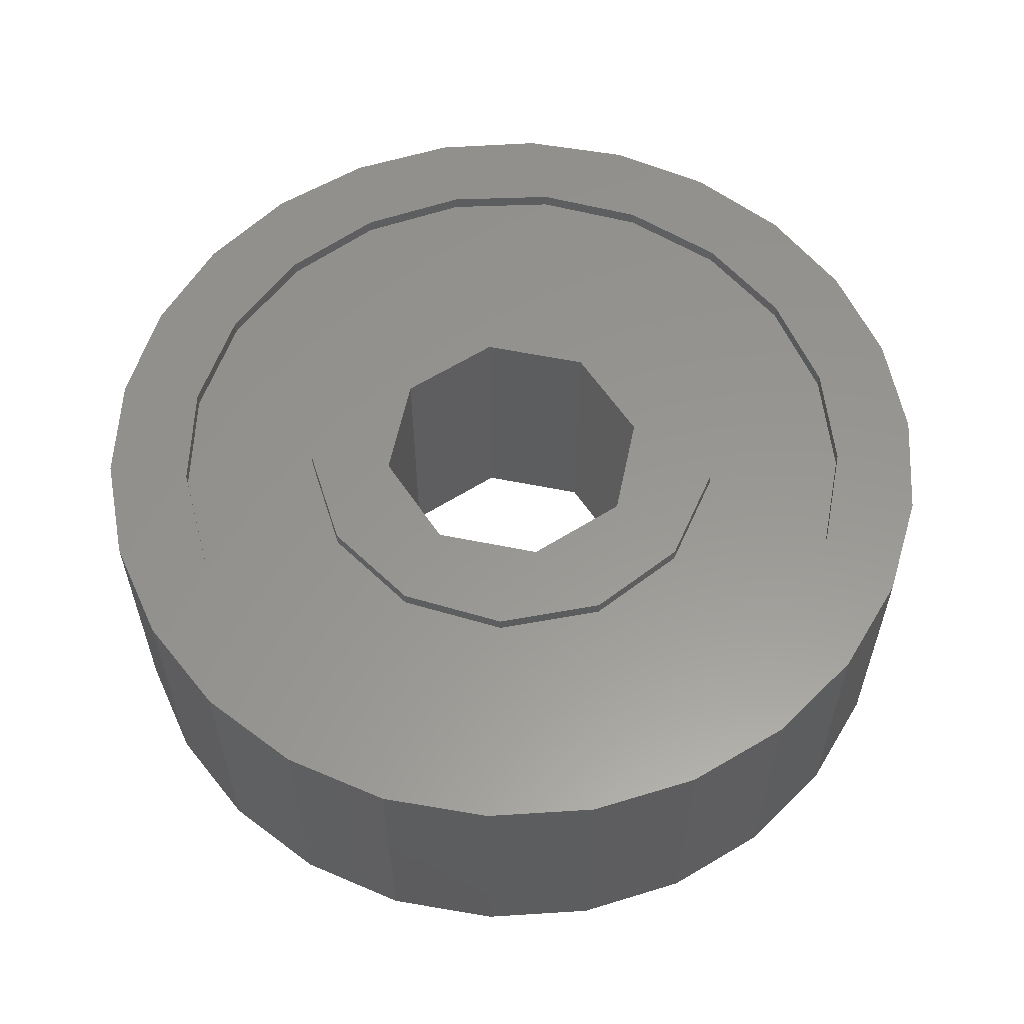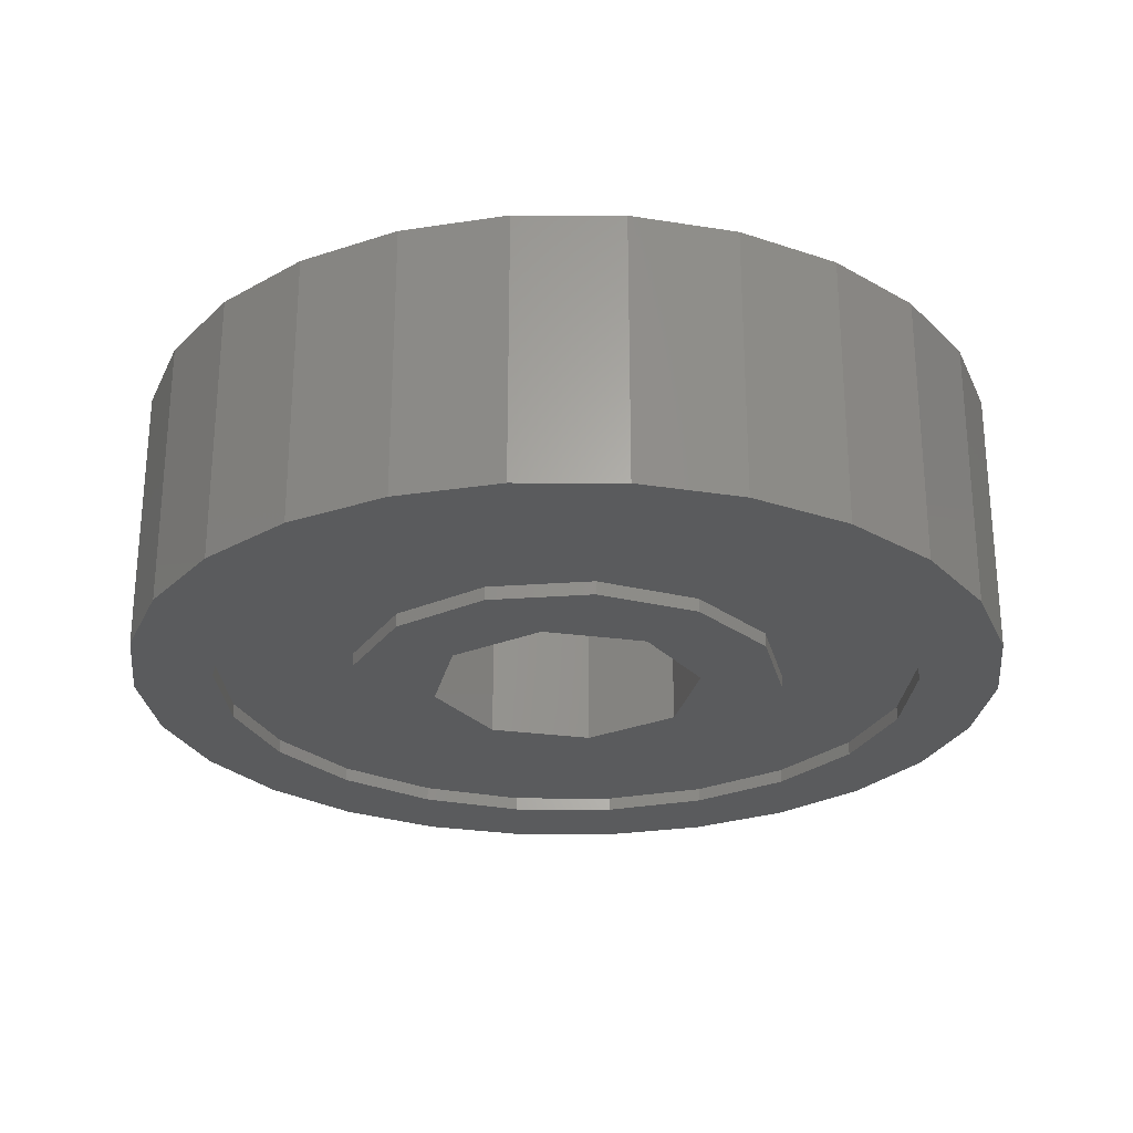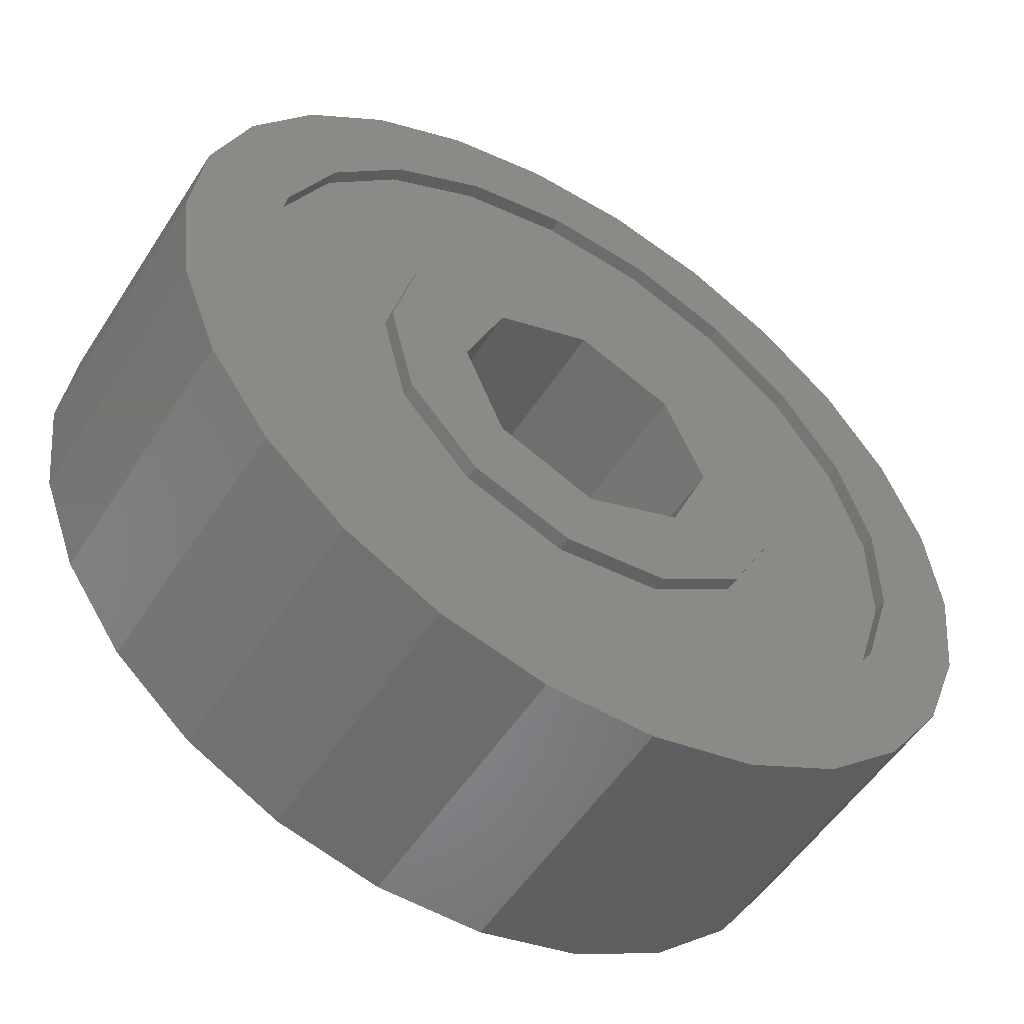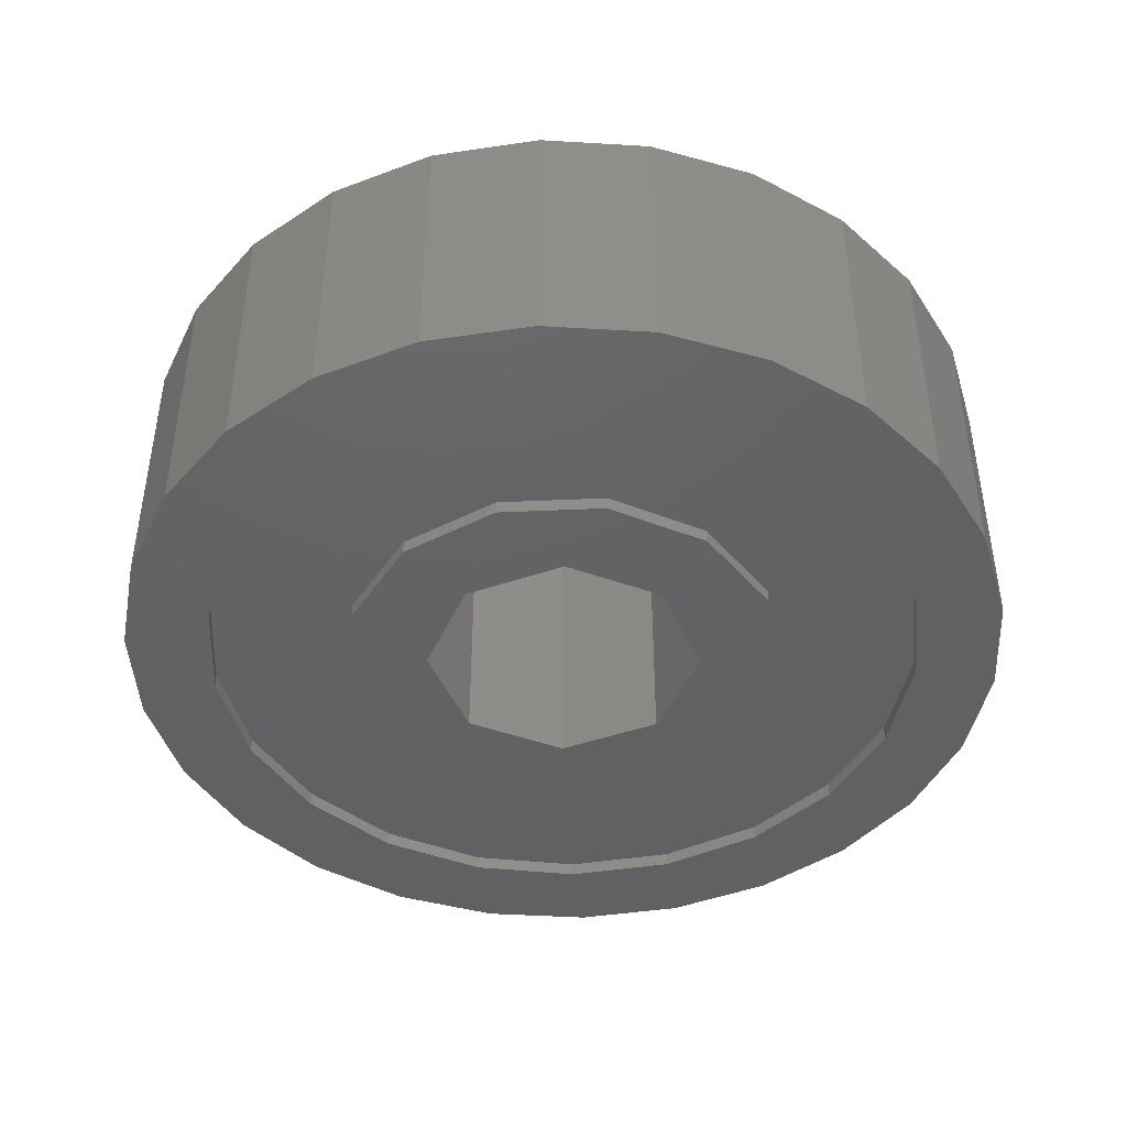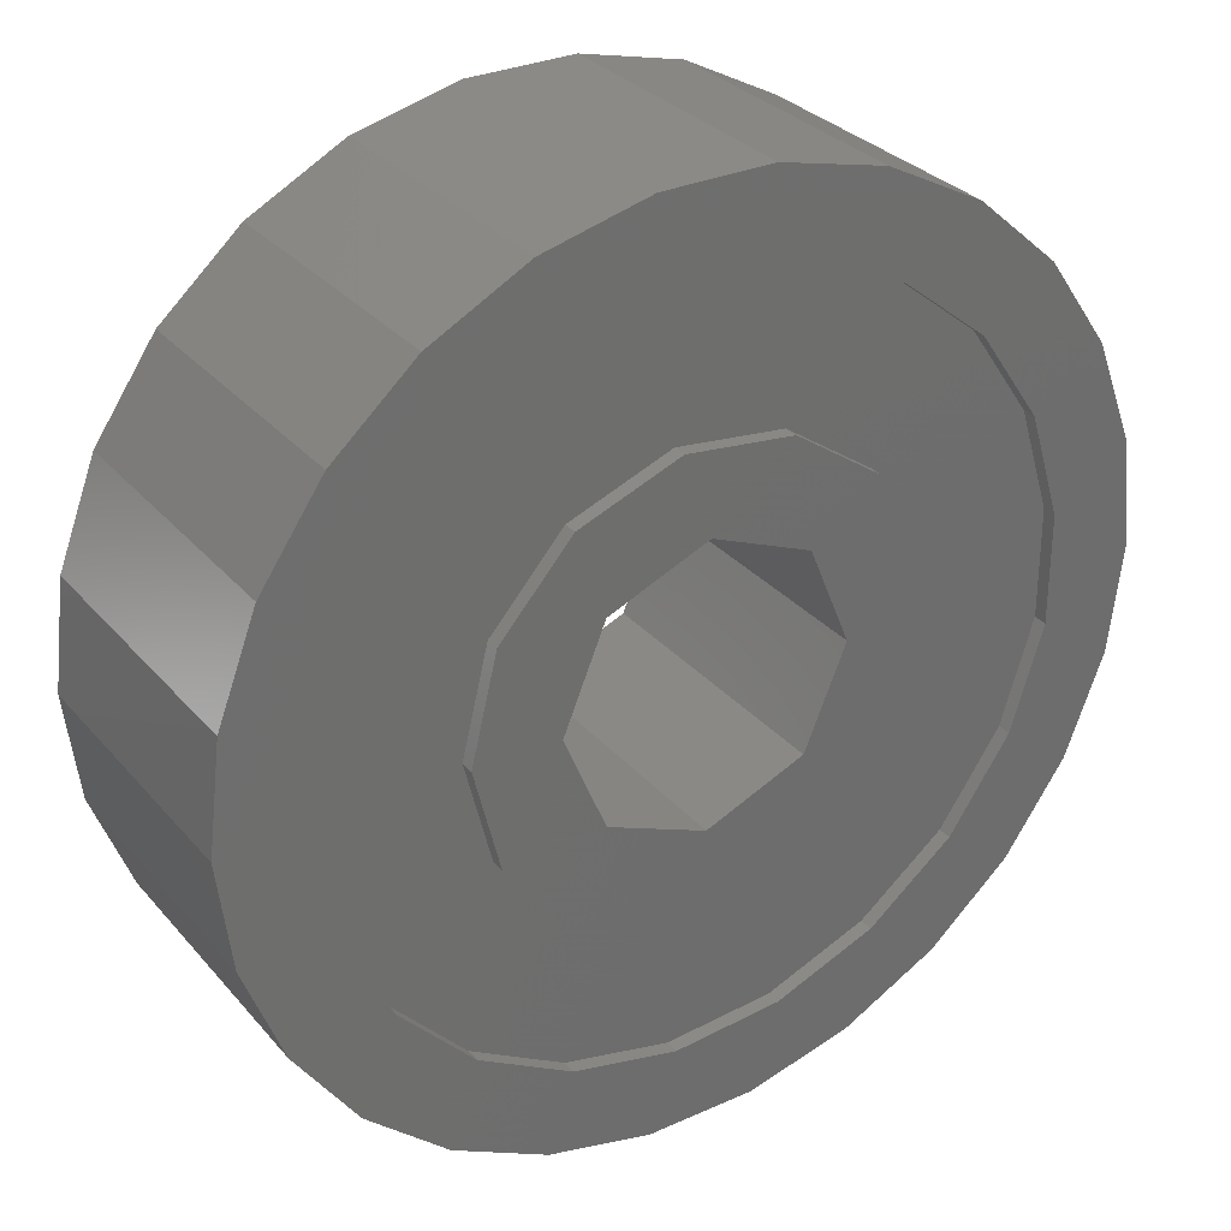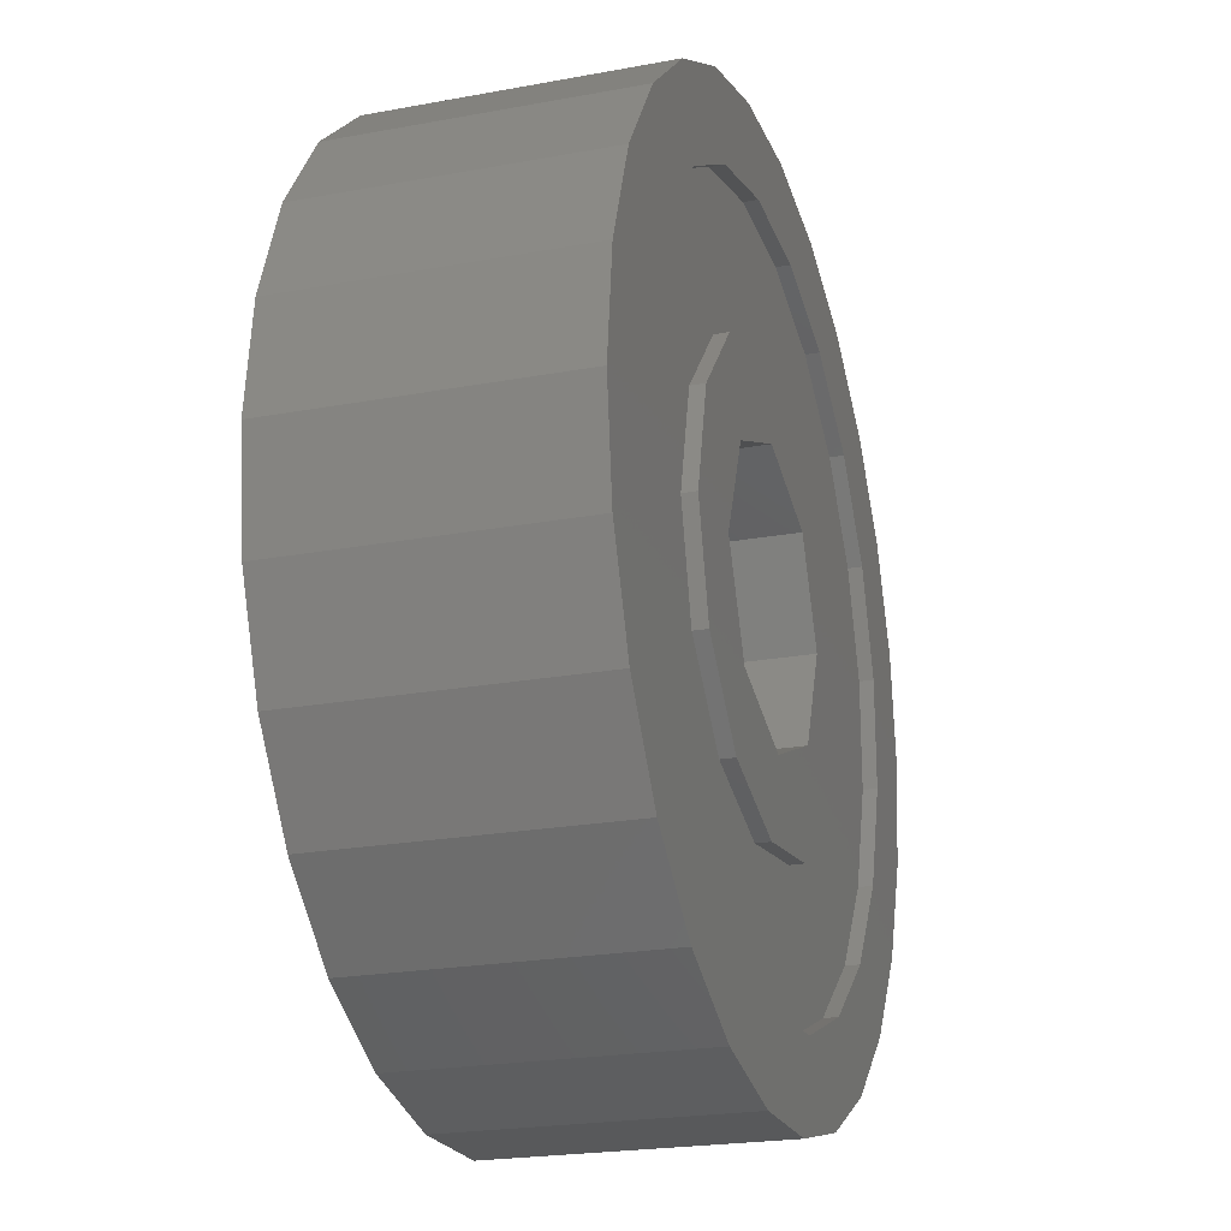
<metadata>
{"format":"stl","ext":"stl","renderer":"f3d","projection":"perspective","resolution":1024,"background":"white","views":[{"elev":58.3,"azim":-100.7,"up":"+Z"},{"elev":-26.4,"azim":55.1,"up":"+Z"},{"elev":-53.7,"azim":147.8,"up":"+Y"},{"elev":-44.2,"azim":134.5,"up":"+Z"},{"elev":30.6,"azim":147.1,"up":"+Y"},{"elev":-21.9,"azim":108.1,"up":"+Y"}]}
</metadata>
<code>
# stl→obj: 204 verts, 408 faces
v -8 -2.573e-15 -2.5
v -8 -2.573e-15 2.5
v -7.768 1.915 -2.5
v -7.768 1.915 2.5
v -7.768 -1.915 -2.5
v -7.768 -1.915 2.5
v -7.084 3.718 -2.5
v -5.988 5.305 -2.5
v -4.545 6.584 -2.5
v -4.765 4.421 -2.5
v -2.837 7.48 -2.5
v -3.25 5.629 -2.5
v -0.9643 7.942 -2.5
v -1.446 6.337 -2.5
v 0.9643 7.942 -2.5
v 0.4857 6.482 -2.5
v 2.837 7.48 -2.5
v 2.375 6.051 -2.5
v 4.545 6.584 -2.5
v 4.053 5.082 -2.5
v 5.988 5.305 -2.5
v 5.371 3.662 -2.5
v 7.084 3.718 -2.5
v 6.211 1.916 -2.5
v 7.768 1.915 -2.5
v 6.5 0 -2.5
v 8 0 -2.5
v 6.211 -1.916 -2.5
v 7.768 -1.915 -2.5
v 7.084 -3.718 -2.5
v 5.371 -3.662 -2.5
v 5.988 -5.305 -2.5
v 4.053 -5.082 -2.5
v 4.545 -6.584 -2.5
v 2.375 -6.051 -2.5
v 2.837 -7.48 -2.5
v 0.4857 -6.482 -2.5
v 0.9643 -7.942 -2.5
v -3.25 -5.629 -2.5
v -0.9643 -7.942 -2.5
v -2.837 -7.48 -2.5
v -4.545 -6.584 -2.5
v -5.988 -5.305 -2.5
v -7.084 -3.718 -2.5
v -5.856 -2.82 -2.5
v -6.427 -0.9688 -2.5
v -4.765 -4.421 -2.5
v -1.446 -6.337 -2.5
v -5.856 2.82 -2.5
v -6.427 0.9688 -2.5
v -7.084 3.718 2.5
v -5.988 -5.305 2.5
v -7.084 -3.718 2.5
v -4.545 -6.584 2.5
v -5.856 -2.82 2.5
v 6.5 0 2.5
v 6.211 -1.916 2.5
v 7.768 -1.915 2.5
v -5.856 2.82 2.5
v -4.765 4.421 2.5
v 2.375 6.051 2.5
v 4.053 5.082 2.5
v 4.545 6.584 2.5
v -1.446 6.337 2.5
v 0.4857 6.482 2.5
v 0.9643 7.942 2.5
v -3.25 5.629 2.5
v -2.837 7.48 2.5
v -0.9643 7.942 2.5
v -4.545 6.584 2.5
v -5.988 5.305 2.5
v 0.4857 -6.482 2.5
v -1.446 -6.337 2.5
v 0.9643 -7.942 2.5
v 5.371 3.662 2.5
v 5.988 5.305 2.5
v 2.837 7.48 2.5
v 4.053 -5.082 2.5
v 2.375 -6.051 2.5
v 4.545 -6.584 2.5
v 7.084 3.718 2.5
v 6.211 1.916 2.5
v 7.768 1.915 2.5
v 8 0 2.5
v 7.084 -3.718 2.5
v 5.371 -3.662 2.5
v 5.988 -5.305 2.5
v 2.837 -7.48 2.5
v -0.9643 -7.942 2.5
v -3.25 -5.629 2.5
v -2.837 -7.48 2.5
v -4.765 -4.421 2.5
v -6.427 -0.9688 2.5
v -6.427 0.9688 2.5
v -6.427 0.9688 -2.25
v -6.427 -0.9688 -2.25
v -5.856 2.82 -2.25
v -4.765 4.421 -2.25
v -3.25 5.629 -2.25
v -1.446 6.337 -2.25
v 0.4857 6.482 -2.25
v 2.375 6.051 -2.25
v 4.053 5.082 -2.25
v 5.371 3.662 -2.25
v 6.211 1.916 -2.25
v 6.5 0 -2.25
v 6.211 -1.916 -2.25
v 5.371 -3.662 -2.25
v 4.053 -5.082 -2.25
v 2.375 -6.051 -2.25
v 0.4857 -6.482 -2.25
v -1.446 -6.337 -2.25
v -3.25 -5.629 -2.25
v -4.765 -4.421 -2.25
v -5.856 -2.82 -2.25
v -5.856 -2.82 2.25
v -6.427 -0.9688 2.25
v -6.427 0.9688 2.25
v -4.765 -4.421 2.25
v -3.25 -5.629 2.25
v -1.446 -6.337 2.25
v 0.4857 -6.482 2.25
v 2.375 -6.051 2.25
v 4.053 -5.082 2.25
v 5.371 -3.662 2.25
v 6.211 -1.916 2.25
v 6.5 0 2.25
v 6.211 1.916 2.25
v 5.371 3.662 2.25
v 4.053 5.082 2.25
v 2.375 6.051 2.25
v 0.4857 6.482 2.25
v -1.446 6.337 2.25
v -3.25 5.629 2.25
v -4.765 4.421 2.25
v -5.856 2.82 2.25
v -2.994 2.652 -2.25
v 0.4821 3.971 -2.25
v 2.272 3.292 -2.25
v 3.542 1.859 -2.25
v 4 0 -2.25
v 3.542 -1.859 -2.25
v 0.4821 -3.971 -2.25
v -3.884 0.9573 -2.25
v -1.418 3.74 -2.25
v -1.418 -3.74 -2.25
v -2.994 -2.652 -2.25
v 2.272 -3.292 -2.25
v -3.884 -0.9573 -2.25
v -2.994 -2.652 2.25
v 3.542 1.859 2.25
v 4 0 2.25
v 3.542 -1.859 2.25
v 2.272 3.292 2.25
v -1.418 3.74 2.25
v -2.994 2.652 2.25
v 0.4821 3.971 2.25
v 2.272 -3.292 2.25
v 0.4821 -3.971 2.25
v -3.884 0.9573 2.25
v -1.418 -3.74 2.25
v -3.884 -0.9573 2.25
v -3.884 -0.9573 -2.5
v -3.884 0.9573 -2.5
v -2.994 2.652 -2.5
v -1.418 3.74 -2.5
v 0.4821 3.971 -2.5
v 2.272 3.292 -2.5
v 3.542 1.859 -2.5
v 4 0 -2.5
v 3.542 -1.859 -2.5
v 2.272 -3.292 -2.5
v 0.4821 -3.971 -2.5
v -1.418 -3.74 -2.5
v -2.994 -2.652 -2.5
v -3.884 -0.9573 2.5
v -2.994 -2.652 2.5
v -3.884 0.9573 2.5
v -1.418 -3.74 2.5
v 0.4821 -3.971 2.5
v 2.272 -3.292 2.5
v 3.542 -1.859 2.5
v 4 0 2.5
v 3.542 1.859 2.5
v 2.272 3.292 2.5
v 0.4821 3.971 2.5
v -1.418 3.74 2.5
v -2.994 2.652 2.5
v -2.5 3.062e-16 -2.5
v -1.768 1.768 -2.5
v 1.531e-16 2.5 -2.5
v 1.768 1.768 -2.5
v 2.5 0 -2.5
v 1.768 -1.768 -2.5
v -4.592e-16 -2.5 -2.5
v -1.768 -1.768 -2.5
v -1.768 -1.768 2.5
v 1.768 1.768 2.5
v 1.768 -1.768 2.5
v -4.592e-16 -2.5 2.5
v 2.5 0 2.5
v -1.768 1.768 2.5
v 1.531e-16 2.5 2.5
v -2.5 3.062e-16 2.5
f 1 2 3
f 3 2 4
f 1 5 2
f 2 5 6
f 1 3 5
f 5 3 7
f 5 7 8
f 5 8 9
f 10 9 11
f 12 11 13
f 14 13 15
f 16 15 17
f 18 17 19
f 20 19 21
f 22 21 23
f 24 23 25
f 26 25 27
f 28 29 30
f 31 30 32
f 33 32 34
f 35 34 36
f 37 36 38
f 39 38 40
f 5 40 41
f 5 41 42
f 5 42 43
f 5 43 44
f 45 5 46
f 47 5 45
f 37 38 48
f 5 47 40
f 47 39 40
f 48 38 39
f 33 34 35
f 35 36 37
f 16 17 18
f 18 19 20
f 20 21 22
f 22 23 24
f 49 9 10
f 5 9 49
f 5 49 50
f 46 5 50
f 10 11 12
f 12 13 14
f 14 15 16
f 24 25 26
f 26 27 29
f 26 29 28
f 28 30 31
f 31 32 33
f 3 4 7
f 7 4 51
f 4 2 6
f 52 4 53
f 53 4 6
f 54 4 52
f 55 4 54
f 56 57 58
f 59 60 4
f 61 62 63
f 64 65 66
f 67 64 66
f 68 4 69
f 70 4 68
f 71 4 70
f 51 4 71
f 72 73 74
f 62 75 76
f 65 61 77
f 69 4 60
f 69 67 66
f 69 60 67
f 66 65 77
f 78 79 80
f 77 61 63
f 63 62 76
f 76 75 81
f 81 82 83
f 84 56 58
f 58 57 85
f 85 86 87
f 87 78 80
f 80 79 88
f 88 72 74
f 75 82 81
f 74 73 89
f 82 56 84
f 89 90 91
f 82 84 83
f 91 92 54
f 93 4 55
f 73 90 89
f 92 55 54
f 93 94 4
f 57 86 85
f 86 78 87
f 90 92 91
f 79 72 88
f 94 59 4
f 5 44 6
f 6 44 53
f 44 43 53
f 53 43 52
f 52 43 42
f 54 52 42
f 54 42 41
f 91 54 41
f 91 41 40
f 89 91 40
f 89 40 38
f 74 89 38
f 74 38 36
f 88 74 36
f 88 36 34
f 80 88 34
f 80 34 32
f 87 80 32
f 87 32 30
f 85 87 30
f 85 30 29
f 58 85 29
f 58 29 27
f 84 58 27
f 27 25 83
f 84 27 83
f 25 23 81
f 83 25 81
f 23 21 76
f 81 23 76
f 19 63 21
f 21 63 76
f 17 77 19
f 19 77 63
f 15 66 17
f 17 66 77
f 13 69 15
f 15 69 66
f 11 68 13
f 13 68 69
f 9 70 11
f 11 70 68
f 8 71 9
f 9 71 70
f 7 51 8
f 8 51 71
f 50 95 96
f 46 50 96
f 49 97 95
f 50 49 95
f 10 98 97
f 49 10 97
f 12 99 98
f 10 12 98
f 14 100 99
f 12 14 99
f 16 101 100
f 14 16 100
f 18 102 101
f 16 18 101
f 20 103 102
f 18 20 102
f 104 103 22
f 22 103 20
f 105 104 24
f 24 104 22
f 106 105 26
f 26 105 24
f 106 26 107
f 107 26 28
f 107 28 108
f 108 28 31
f 108 31 109
f 109 31 33
f 109 33 110
f 110 33 35
f 110 35 111
f 111 35 37
f 111 37 112
f 112 37 48
f 112 48 113
f 113 48 39
f 113 39 114
f 114 39 47
f 115 114 47
f 45 115 47
f 96 115 45
f 46 96 45
f 93 55 116
f 117 93 116
f 118 94 93
f 117 118 93
f 55 92 119
f 116 55 119
f 90 120 92
f 92 120 119
f 73 121 90
f 90 121 120
f 72 122 73
f 73 122 121
f 79 123 72
f 72 123 122
f 78 124 79
f 79 124 123
f 86 125 78
f 78 125 124
f 57 126 86
f 86 126 125
f 56 127 57
f 57 127 126
f 56 82 127
f 127 82 128
f 82 75 128
f 128 75 129
f 75 62 129
f 129 62 130
f 130 62 61
f 131 130 61
f 131 61 65
f 132 131 65
f 132 65 64
f 133 132 64
f 133 64 67
f 134 133 67
f 134 67 60
f 135 134 60
f 135 60 59
f 136 135 59
f 136 59 94
f 118 136 94
f 96 95 115
f 115 95 97
f 115 97 98
f 115 98 99
f 115 99 100
f 137 100 101
f 138 102 103
f 139 103 104
f 140 104 105
f 141 105 106
f 142 106 107
f 143 108 109
f 115 109 110
f 115 110 111
f 115 111 112
f 115 112 113
f 115 113 114
f 115 100 144
f 145 102 138
f 146 115 147
f 148 108 143
f 115 146 109
f 142 108 148
f 146 143 109
f 142 107 108
f 147 115 149
f 139 104 140
f 138 103 139
f 144 100 137
f 149 115 144
f 145 101 102
f 137 101 145
f 140 105 141
f 141 106 142
f 118 117 116
f 120 118 119
f 119 118 116
f 121 118 120
f 122 118 121
f 150 118 122
f 151 152 127
f 132 118 131
f 133 118 132
f 134 118 133
f 135 118 134
f 136 118 135
f 152 153 126
f 154 151 129
f 155 118 156
f 157 154 130
f 131 118 155
f 131 157 130
f 130 154 129
f 155 157 131
f 129 151 128
f 127 152 126
f 151 127 128
f 126 153 125
f 158 159 124
f 125 158 124
f 160 156 118
f 124 159 123
f 123 161 122
f 153 158 125
f 161 150 122
f 150 162 118
f 159 161 123
f 162 160 118
f 163 149 164
f 164 149 144
f 164 144 165
f 165 144 137
f 165 137 166
f 166 137 145
f 166 145 167
f 167 145 138
f 167 138 168
f 168 138 139
f 169 168 139
f 140 169 139
f 170 169 140
f 141 170 140
f 142 171 170
f 141 142 170
f 148 172 171
f 142 148 171
f 143 173 172
f 148 143 172
f 146 174 173
f 143 146 173
f 147 175 174
f 146 147 174
f 163 175 149
f 149 175 147
f 162 150 176
f 176 150 177
f 162 176 160
f 160 176 178
f 177 150 161
f 179 177 161
f 179 161 159
f 180 179 159
f 180 159 158
f 181 180 158
f 181 158 153
f 182 181 153
f 182 153 152
f 183 182 152
f 152 151 184
f 183 152 184
f 151 154 185
f 184 151 185
f 157 186 154
f 154 186 185
f 155 187 157
f 157 187 186
f 156 188 155
f 155 188 187
f 160 178 156
f 156 178 188
f 163 164 175
f 175 164 165
f 189 165 166
f 190 166 167
f 191 167 168
f 192 168 169
f 193 169 170
f 194 170 171
f 195 171 172
f 175 172 173
f 175 173 174
f 175 165 189
f 196 175 189
f 195 175 196
f 194 171 195
f 175 195 172
f 191 168 192
f 192 169 193
f 189 166 190
f 193 170 194
f 190 167 191
f 178 176 177
f 197 178 179
f 179 178 177
f 198 183 184
f 199 200 181
f 187 178 186
f 188 178 187
f 180 197 179
f 201 199 182
f 198 201 183
f 186 178 202
f 186 203 185
f 186 202 203
f 185 198 184
f 203 198 185
f 183 201 182
f 182 199 181
f 181 200 180
f 197 204 178
f 200 197 180
f 204 202 178
f 190 202 204
f 189 190 204
f 204 197 196
f 189 204 196
f 191 203 202
f 190 191 202
f 192 198 203
f 191 192 203
f 201 198 193
f 193 198 192
f 201 193 199
f 199 193 194
f 199 194 200
f 200 194 195
f 200 195 197
f 197 195 196

</code>
